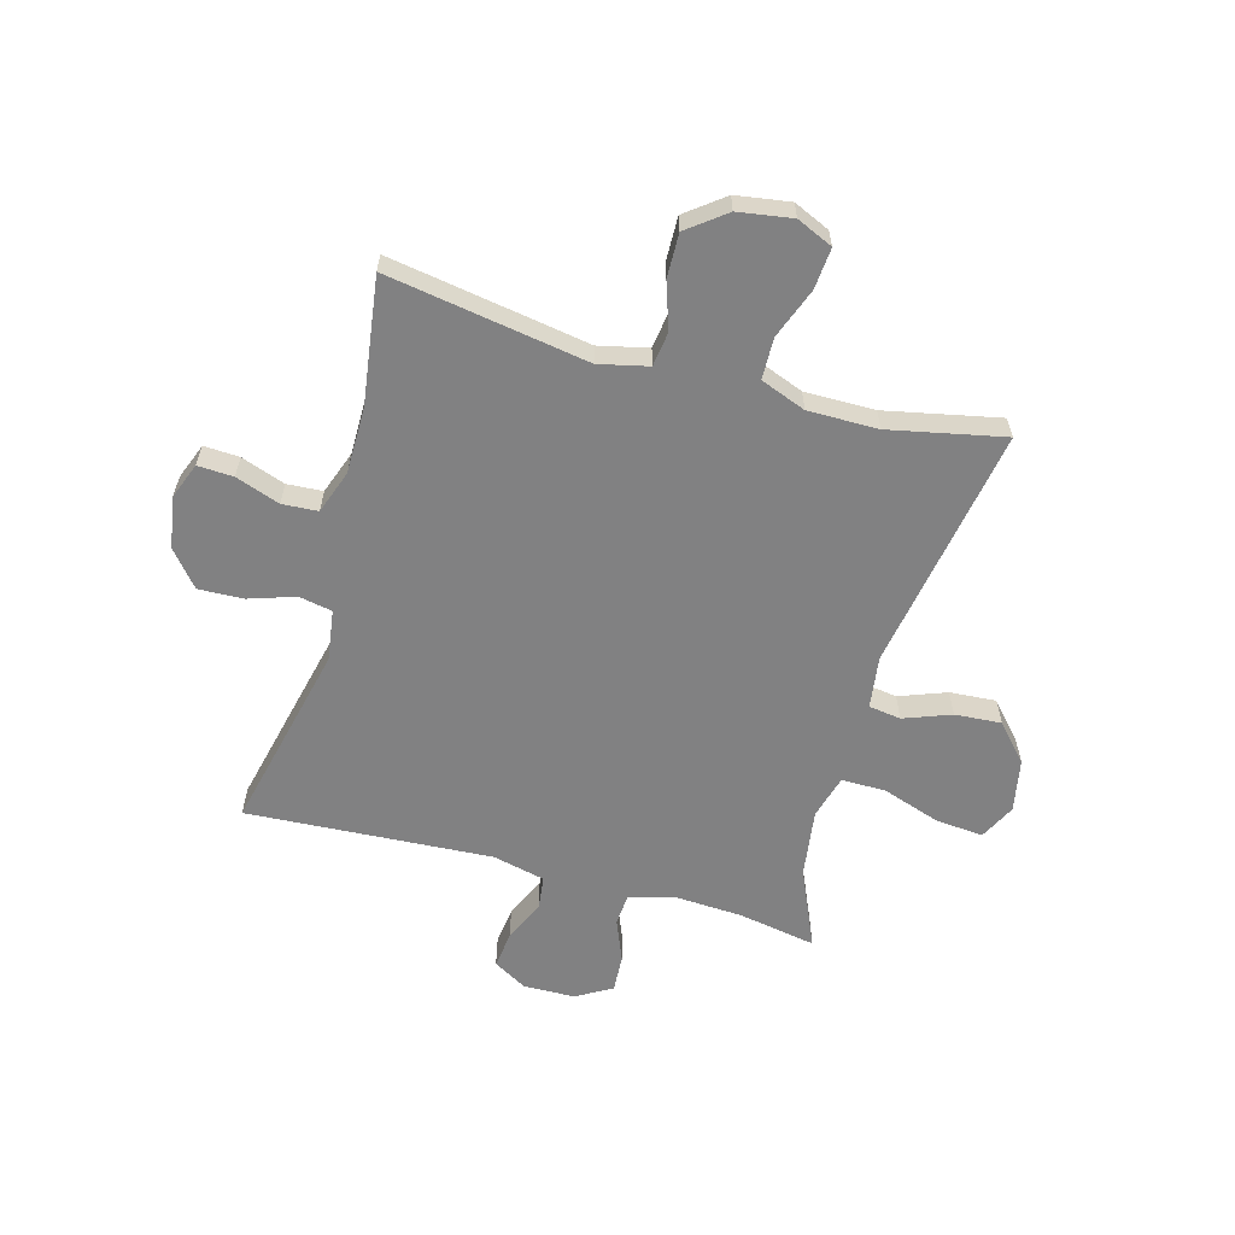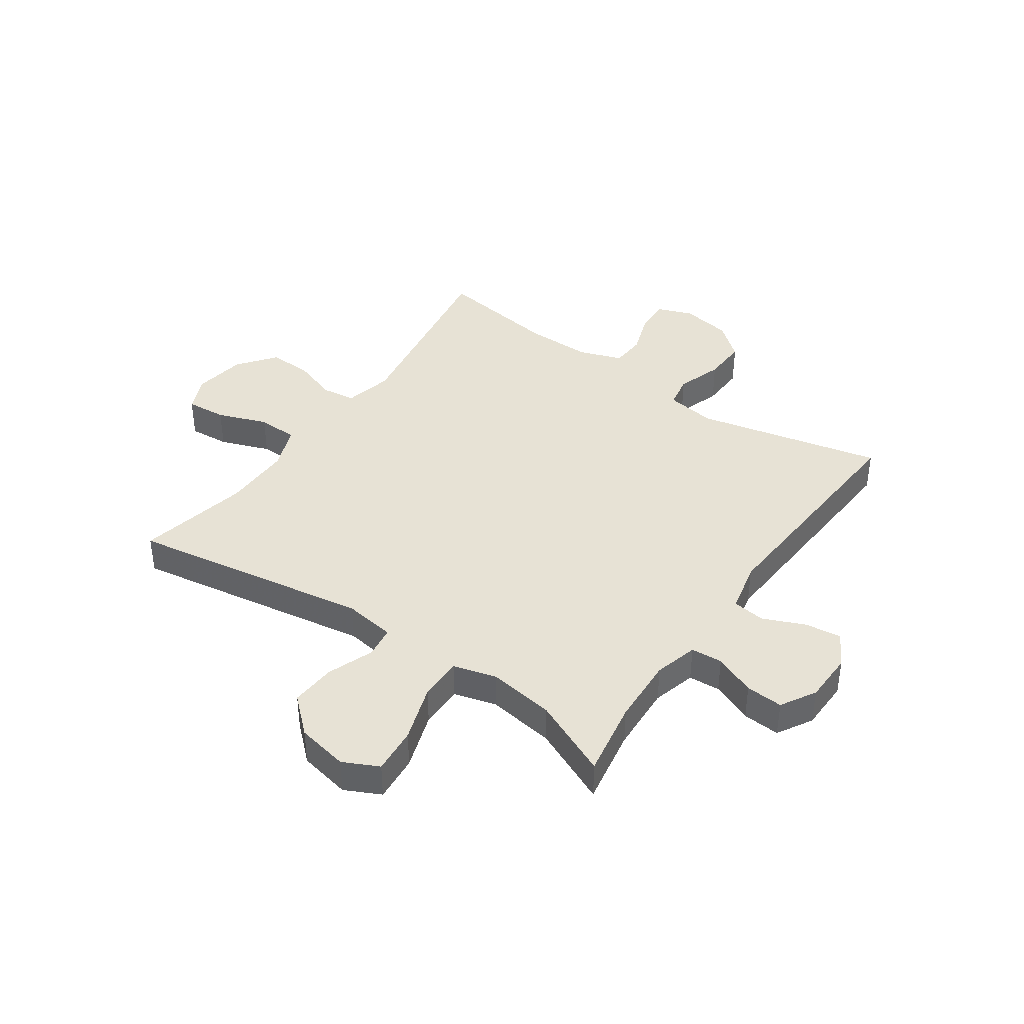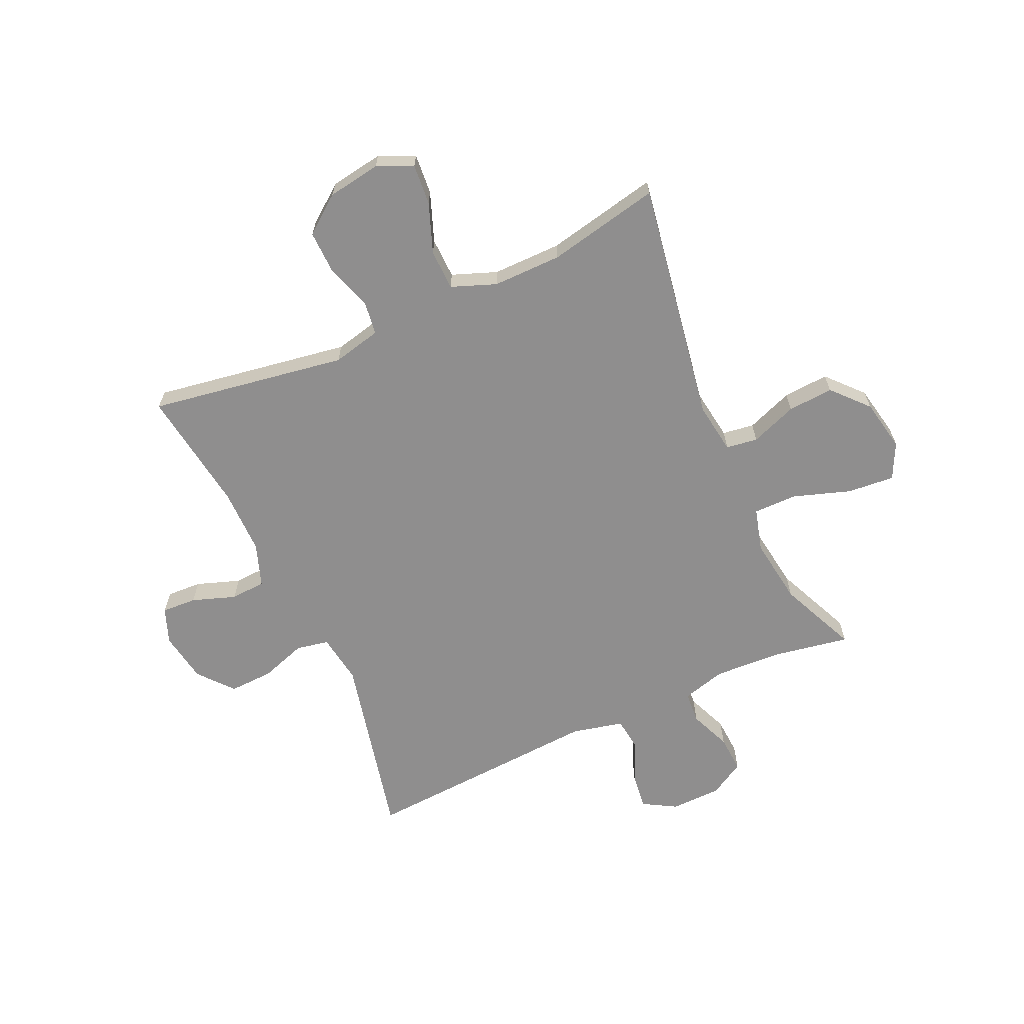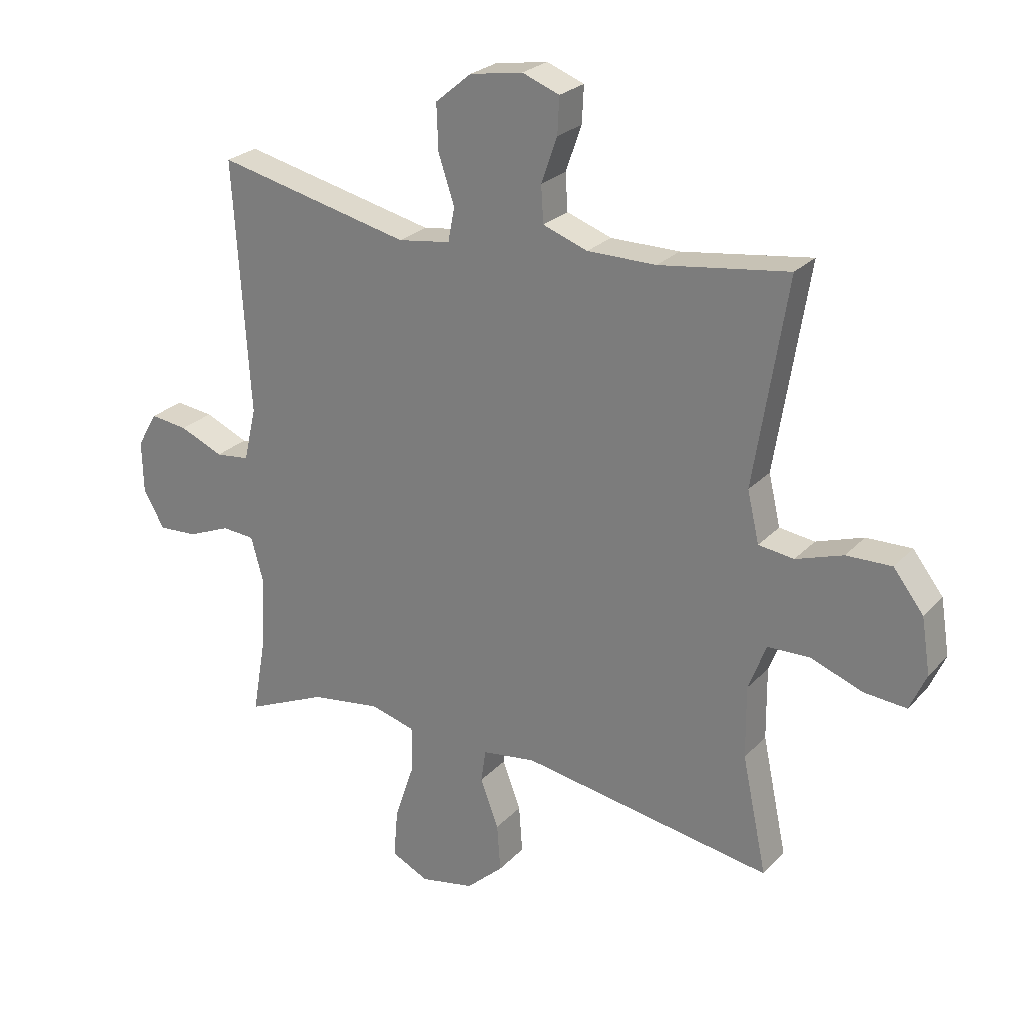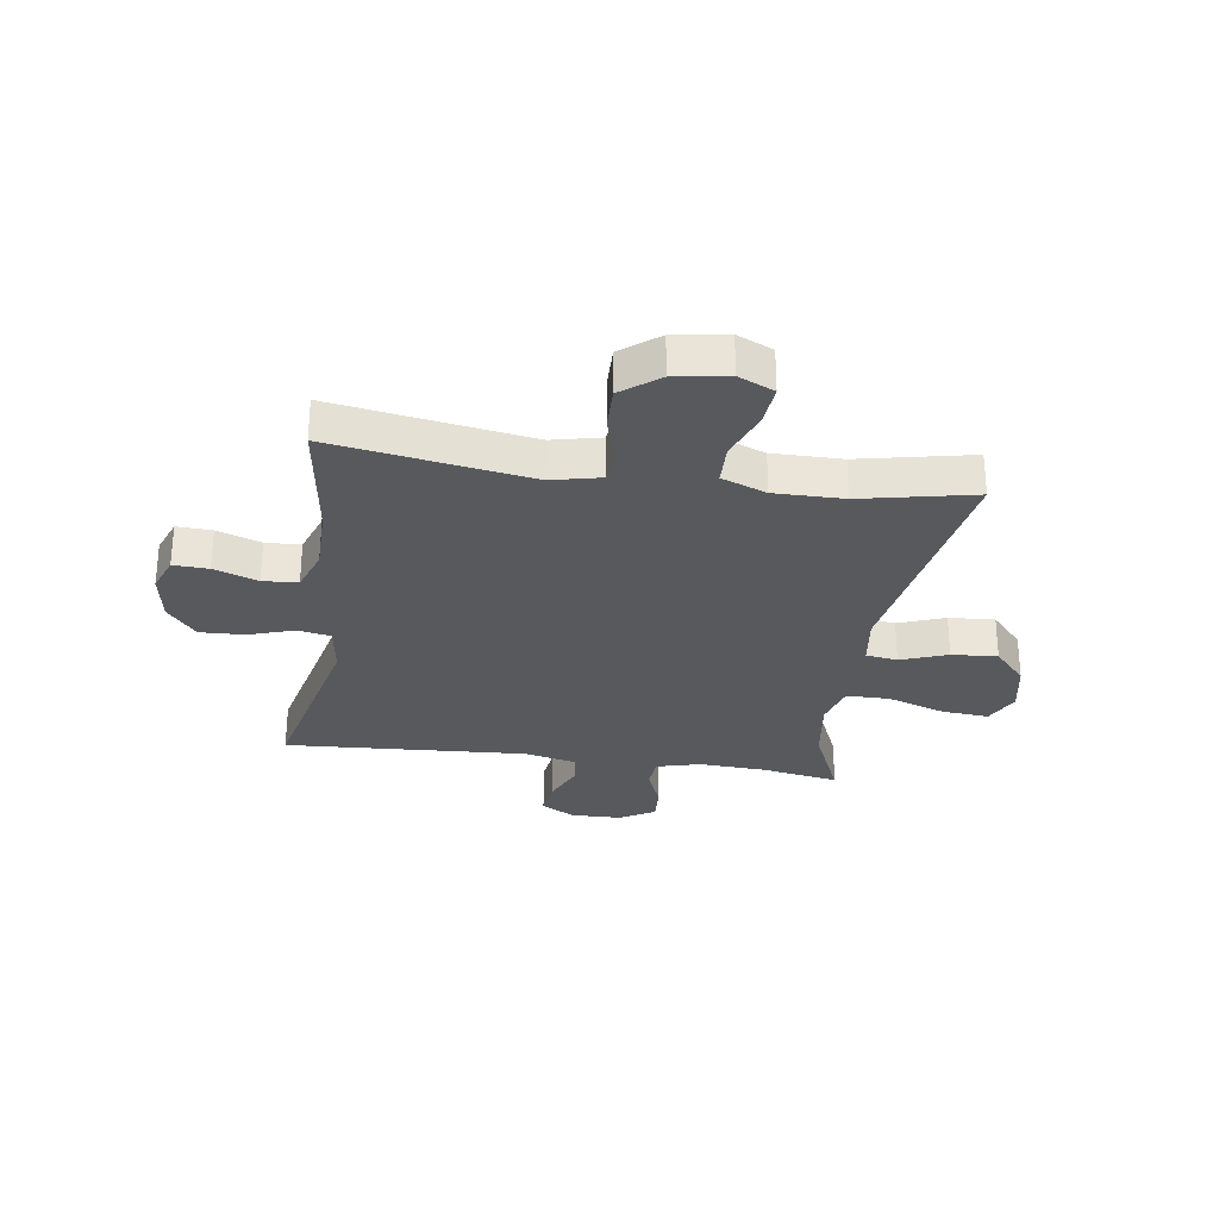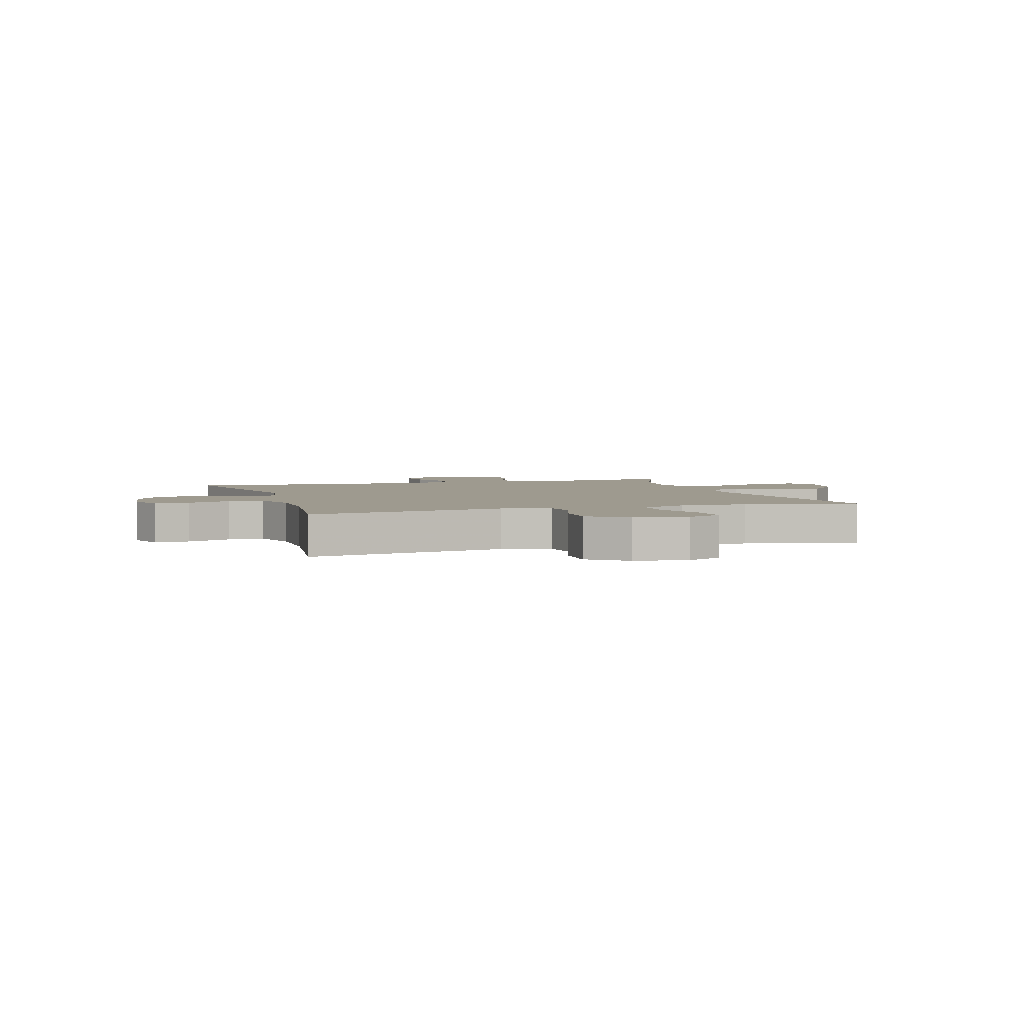
<metadata>
{"format":"obj","ext":"obj","renderer":"f3d","projection":"perspective","resolution":1024,"background":"white","views":[{"elev":-60.5,"azim":74.3,"up":"+Y"},{"elev":40.5,"azim":-145.1,"up":"+Y"},{"elev":-65.0,"azim":114.4,"up":"+Y"},{"elev":25.1,"azim":32.0,"up":"+Z"},{"elev":-29.2,"azim":81.6,"up":"+Y"},{"elev":3.6,"azim":72.3,"up":"+Y"}]}
</metadata>
<code>
v 0.5 0.07 0.5
v 0.444 0.07 0.151
v 0.464 0.07 0.065
v 0.524 0.07 0.057
v 0.604 0.07 0.084
v 0.681 0.07 0.086
v 0.732 0.07 0.02
v 0.747 0.07 -0.074
v 0.719 0.07 -0.137
v 0.647 0.07 -0.131
v 0.559 0.07 -0.098
v 0.487 0.07 -0.1
v 0.457 0.07 -0.179
v 0.458 0.07 -0.301
v 0.5 0.07 -0.5
v 0.072 0.07 -0.429
v -0.019 0.07 -0.442
v -0.027 0.07 -0.498
v 0.004 0.07 -0.58
v 0.01 0.07 -0.661
v -0.053 0.07 -0.718
v -0.145 0.07 -0.736
v -0.208 0.07 -0.705
v -0.201 0.07 -0.622
v -0.167 0.07 -0.52
v -0.167 0.07 -0.443
v -0.243 0.07 -0.422
v -0.362 0.07 -0.439
v -0.5 0.07 -0.5
v -0.476 0.07 -0.364
v -0.47 0.07 -0.244
v -0.491 0.07 -0.167
v -0.547 0.07 -0.163
v -0.62 0.07 -0.193
v -0.686 0.07 -0.197
v -0.722 0.07 -0.135
v -0.724 0.07 -0.045
v -0.69 0.07 0.014
v -0.626 0.07 0.006
v -0.552 0.07 -0.026
v -0.494 0.07 -0.019
v -0.473 0.07 0.072
v -0.5 0.07 0.5
v -0.17 0.07 0.425
v -0.081 0.07 0.438
v -0.07 0.07 0.496
v -0.097 0.07 0.577
v -0.1 0.07 0.655
v -0.039 0.07 0.706
v 0.051 0.07 0.721
v 0.114 0.07 0.697
v 0.111 0.07 0.635
v 0.084 0.07 0.558
v 0.088 0.07 0.496
v 0.164 0.07 0.469
v 0.281 0.07 0.469
v 0.5 0 0.5
v 0.444 0 0.151
v 0.464 0 0.065
v 0.524 0 0.057
v 0.604 0 0.084
v 0.681 0 0.086
v 0.732 0 0.02
v 0.747 0 -0.074
v 0.719 0 -0.137
v 0.647 0 -0.131
v 0.559 0 -0.098
v 0.487 0 -0.1
v 0.457 0 -0.179
v 0.458 0 -0.301
v 0.5 0 -0.5
v 0.072 0 -0.429
v -0.019 0 -0.442
v -0.027 0 -0.498
v 0.004 0 -0.58
v 0.01 0 -0.661
v -0.053 0 -0.718
v -0.145 0 -0.736
v -0.208 0 -0.705
v -0.201 0 -0.622
v -0.167 0 -0.52
v -0.167 0 -0.443
v -0.243 0 -0.422
v -0.362 0 -0.439
v -0.5 0 -0.5
v -0.476 0 -0.364
v -0.47 0 -0.244
v -0.491 0 -0.167
v -0.547 0 -0.163
v -0.62 0 -0.193
v -0.686 0 -0.197
v -0.722 0 -0.135
v -0.724 0 -0.045
v -0.69 0 0.014
v -0.626 0 0.006
v -0.552 0 -0.026
v -0.494 0 -0.019
v -0.473 0 0.072
v -0.5 0 0.5
v -0.17 0 0.425
v -0.081 0 0.438
v -0.07 0 0.496
v -0.097 0 0.577
v -0.1 0 0.655
v -0.039 0 0.706
v 0.051 0 0.721
v 0.114 0 0.697
v 0.111 0 0.635
v 0.084 0 0.558
v 0.088 0 0.496
v 0.164 0 0.469
v 0.281 0 0.469
f 51 52 53
f 50 51 53
f 49 50 53
f 48 49 53
f 47 48 53
f 46 47 53
f 45 46 53 54
f 42 43 44
f 41 42 44 45
f 38 39 40
f 37 38 40
f 36 37 40
f 35 36 40
f 34 35 40
f 33 34 40
f 32 33 40 41
f 45 54 55
f 41 45 55
f 32 41 55
f 31 32 55
f 23 24 25
f 22 23 25
f 21 22 25
f 20 21 25
f 19 20 25
f 18 19 25
f 17 18 25 26
f 16 17 26 27
f 14 15 16
f 13 14 16 27
f 9 10 11
f 8 9 11
f 7 8 11
f 6 7 11
f 5 6 11
f 4 5 11
f 3 4 11 12
f 13 27 28
f 12 13 28
f 3 12 28
f 2 3 28
f 30 31 55 56
f 29 30 56
f 28 29 56
f 2 28 56
f 1 2 56
f 109 108 107
f 109 107 106
f 109 106 105
f 109 105 104
f 109 104 103
f 109 103 102
f 110 109 102 101
f 100 99 98
f 101 100 98 97
f 96 95 94
f 96 94 93
f 96 93 92
f 96 92 91
f 96 91 90
f 96 90 89
f 97 96 89 88
f 111 110 101
f 111 101 97
f 111 97 88
f 111 88 87
f 81 80 79
f 81 79 78
f 81 78 77
f 81 77 76
f 81 76 75
f 81 75 74
f 82 81 74 73
f 83 82 73 72
f 72 71 70
f 83 72 70 69
f 67 66 65
f 67 65 64
f 67 64 63
f 67 63 62
f 67 62 61
f 67 61 60
f 68 67 60 59
f 84 83 69
f 84 69 68
f 84 68 59
f 84 59 58
f 112 111 87 86
f 112 86 85
f 112 85 84
f 112 84 58
f 112 58 57
f 1 57 58 2
f 2 58 59 3
f 3 59 60 4
f 4 60 61 5
f 5 61 62 6
f 6 62 63 7
f 7 63 64 8
f 8 64 65 9
f 9 65 66 10
f 10 66 67 11
f 11 67 68 12
f 12 68 69 13
f 13 69 70 14
f 14 70 71 15
f 15 71 72 16
f 16 72 73 17
f 17 73 74 18
f 18 74 75 19
f 19 75 76 20
f 20 76 77 21
f 21 77 78 22
f 22 78 79 23
f 23 79 80 24
f 24 80 81 25
f 25 81 82 26
f 26 82 83 27
f 27 83 84 28
f 28 84 85 29
f 29 85 86 30
f 30 86 87 31
f 31 87 88 32
f 32 88 89 33
f 33 89 90 34
f 34 90 91 35
f 35 91 92 36
f 36 92 93 37
f 37 93 94 38
f 38 94 95 39
f 39 95 96 40
f 40 96 97 41
f 41 97 98 42
f 42 98 99 43
f 43 99 100 44
f 44 100 101 45
f 45 101 102 46
f 46 102 103 47
f 47 103 104 48
f 48 104 105 49
f 49 105 106 50
f 50 106 107 51
f 51 107 108 52
f 52 108 109 53
f 53 109 110 54
f 54 110 111 55
f 55 111 112 56
f 56 112 57 1

</code>
